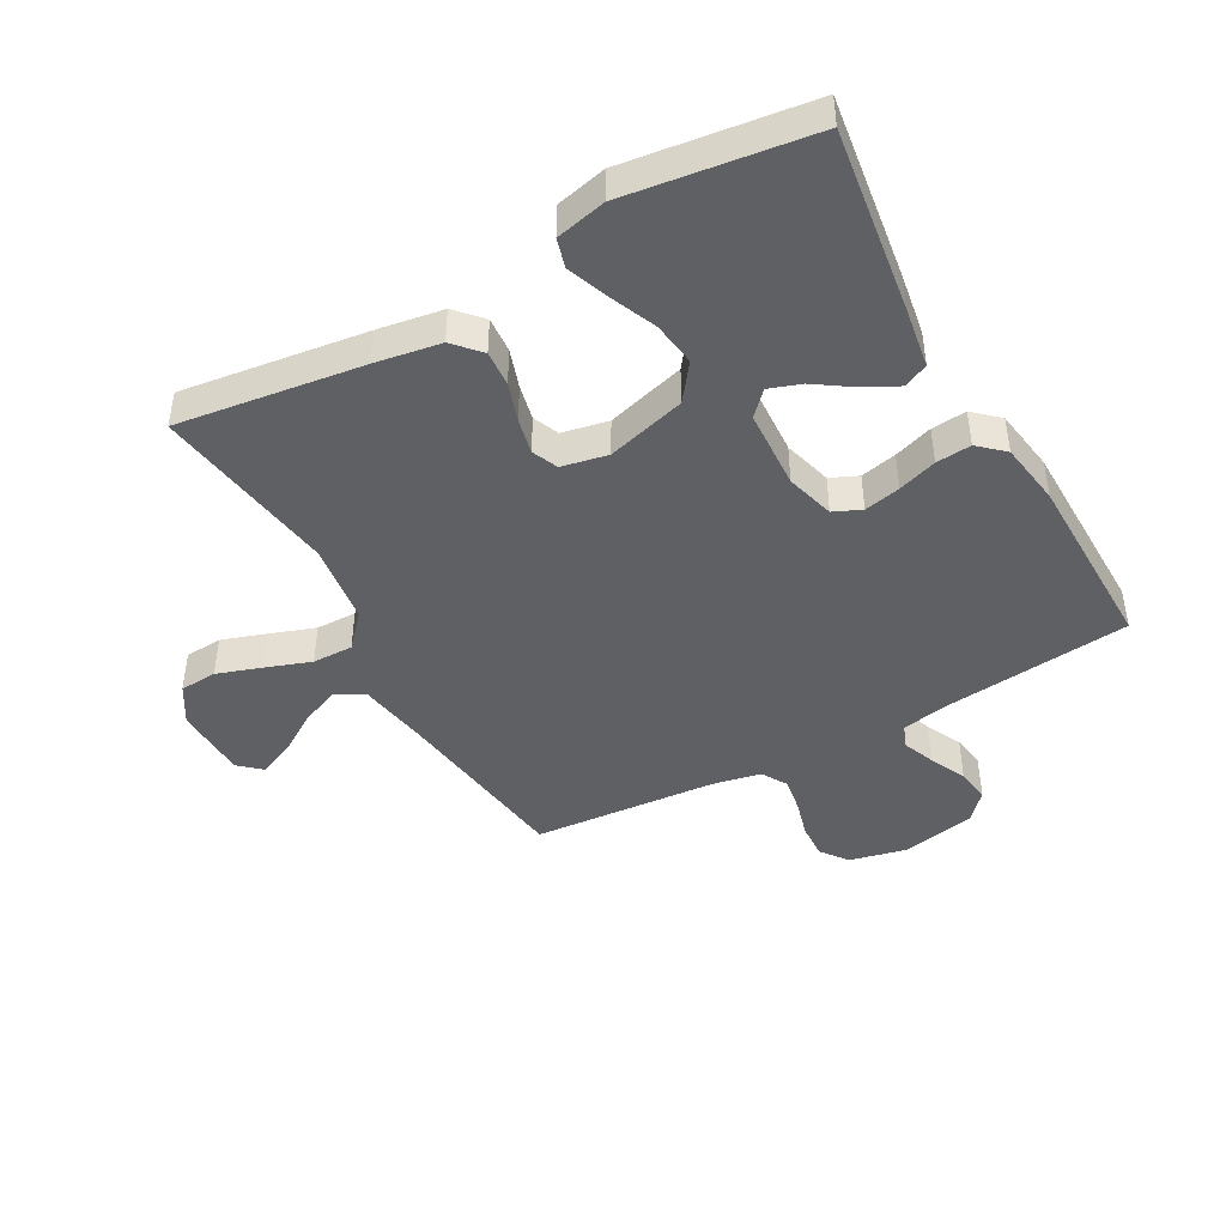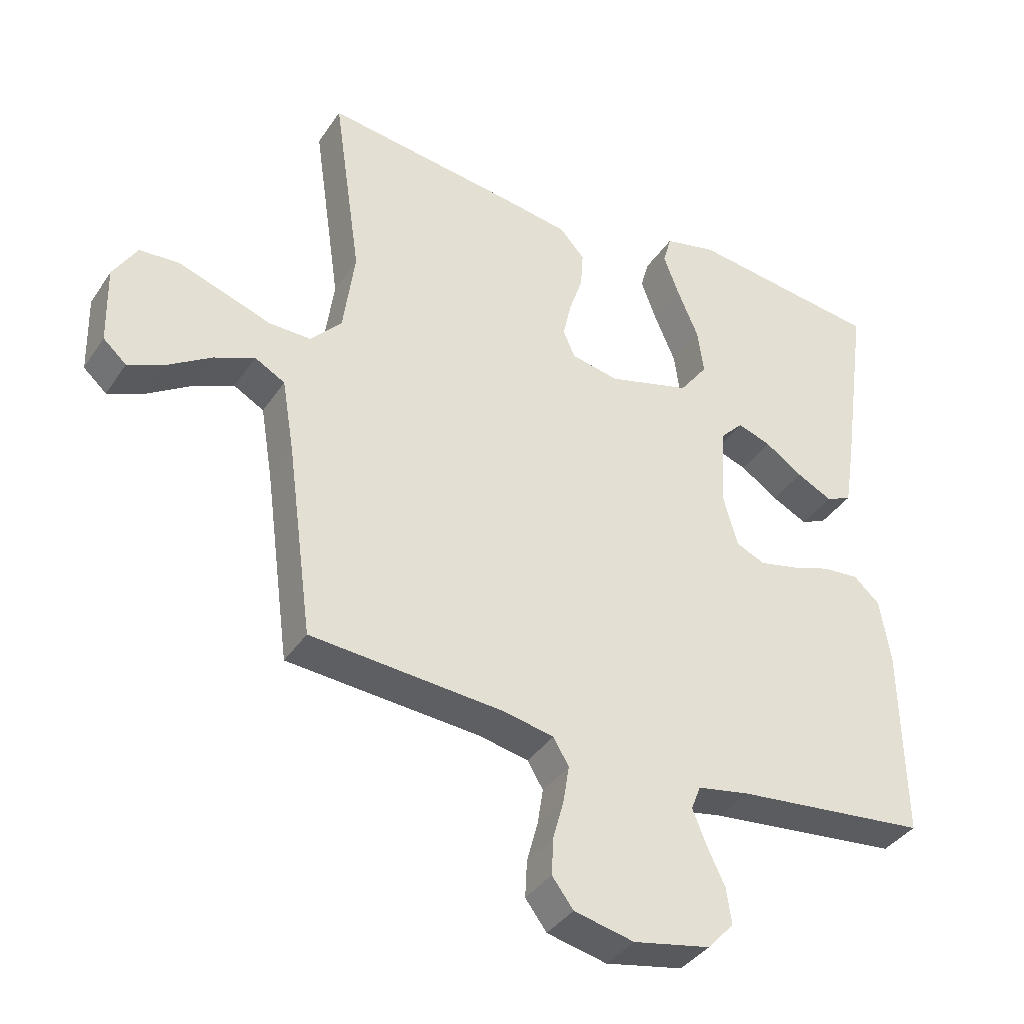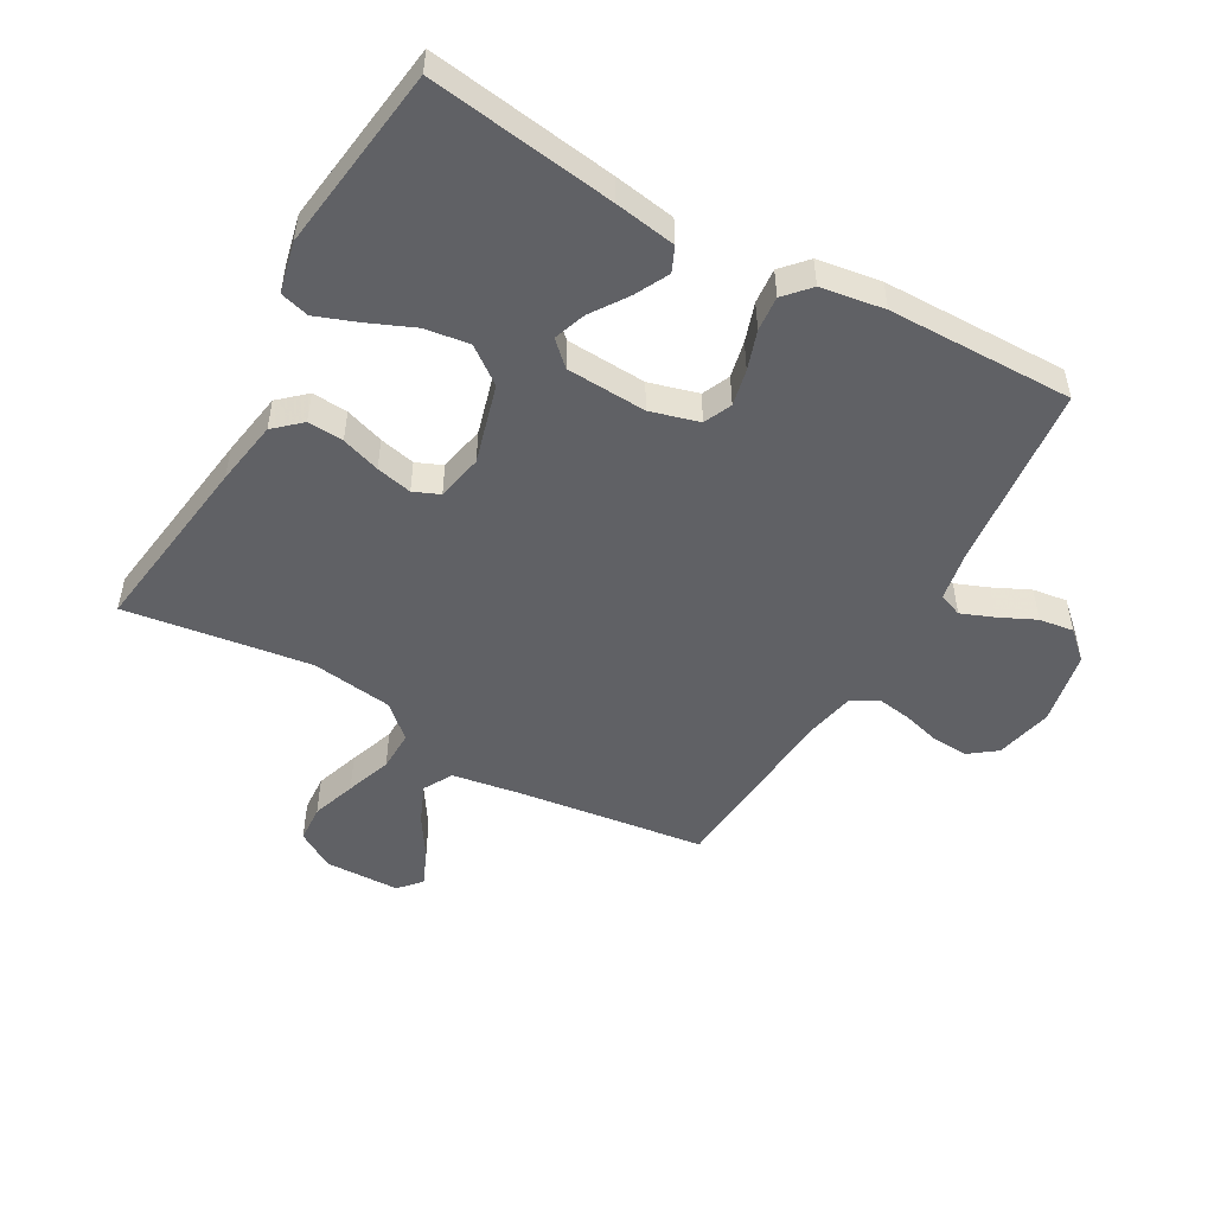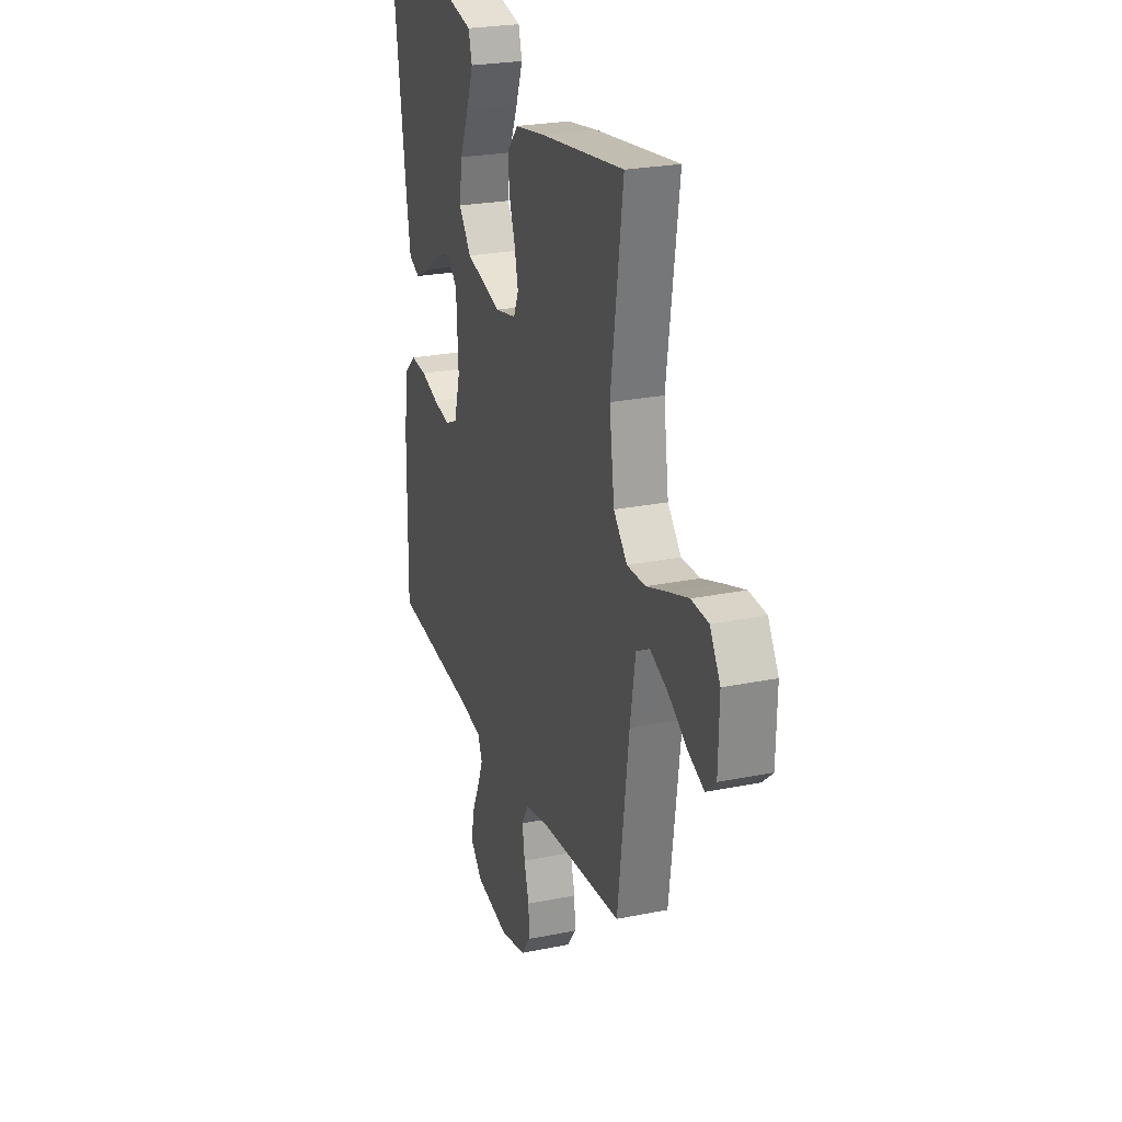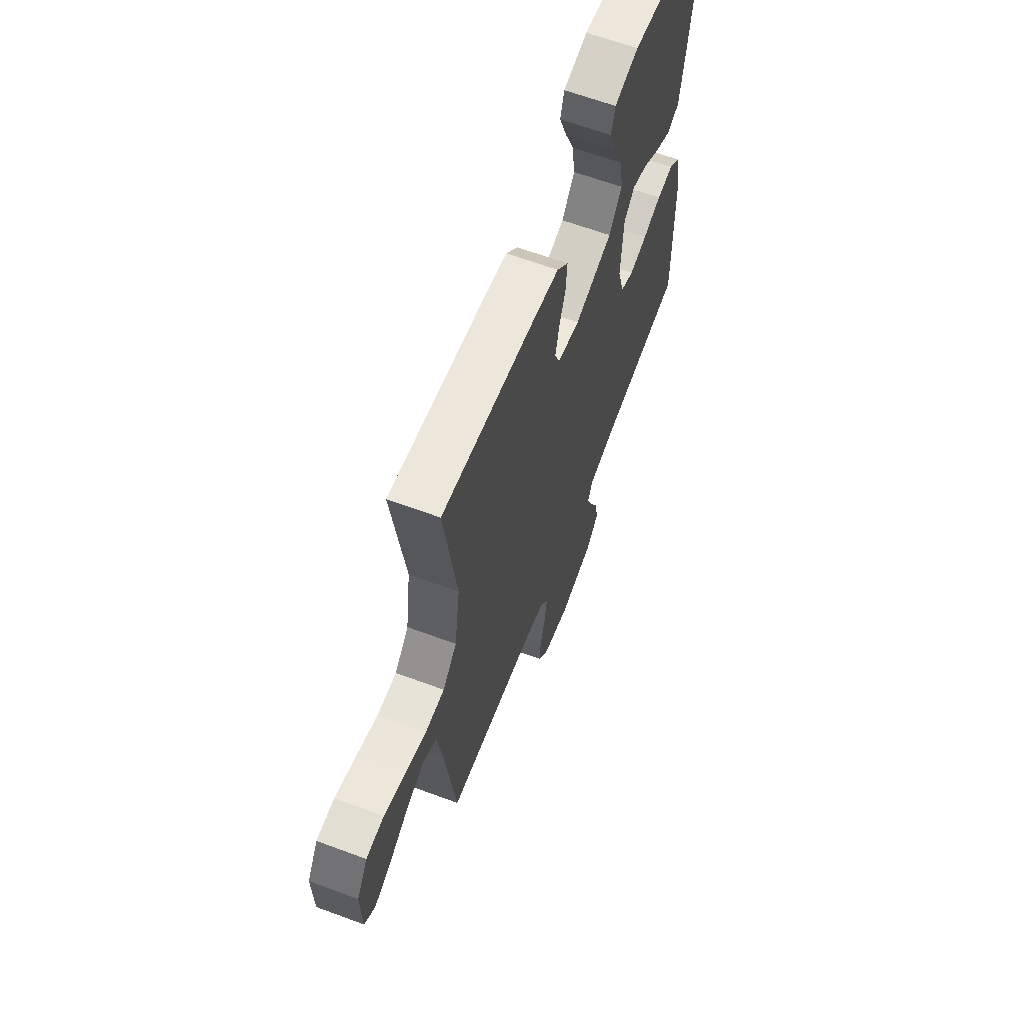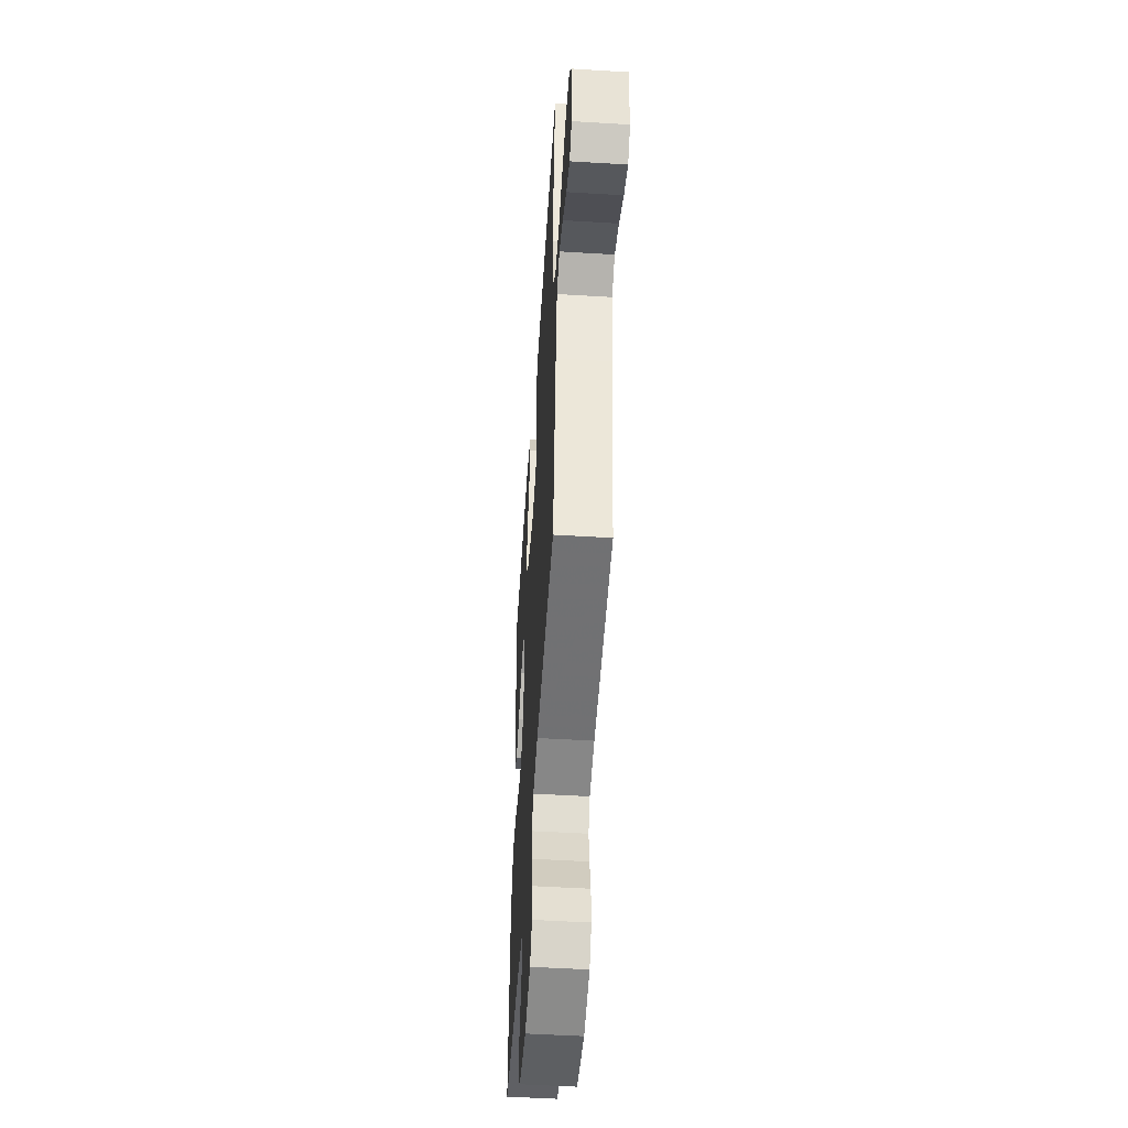
<metadata>
{"format":"obj","ext":"obj","renderer":"f3d","projection":"perspective","resolution":1024,"background":"white","views":[{"elev":-44.1,"azim":29.0,"up":"+Y"},{"elev":-37.9,"azim":-29.9,"up":"+Z"},{"elev":-50.2,"azim":60.5,"up":"+Y"},{"elev":24.7,"azim":-108.4,"up":"+Z"},{"elev":63.7,"azim":-69.4,"up":"+Z"},{"elev":-50.9,"azim":-93.8,"up":"+Z"}]}
</metadata>
<code>
v 0.5 0.07 0.5
v 0.458 0.07 0.2
v 0.442 0.07 0.1
v 0.402 0.07 0.082
v 0.347 0.07 0.11
v 0.288 0.07 0.15
v 0.236 0.07 0.168
v 0.2 0.07 0.13
v 0.193 0.07 0
v 0.215 0.07 -0.079
v 0.26 0.07 -0.099
v 0.319 0.07 -0.086
v 0.382 0.07 -0.065
v 0.439 0.07 -0.06
v 0.48 0.07 -0.097
v 0.496 0.07 -0.2
v 0.5 0.07 -0.5
v 0.2 0.07 -0.532
v 0.119 0.07 -0.547
v 0.104 0.07 -0.585
v 0.125 0.07 -0.638
v 0.153 0.07 -0.697
v 0.161 0.07 -0.753
v 0.12 0.07 -0.798
v 0 0.07 -0.822
v -0.093 0.07 -0.801
v -0.126 0.07 -0.757
v -0.123 0.07 -0.699
v -0.106 0.07 -0.637
v -0.097 0.07 -0.58
v -0.121 0.07 -0.539
v -0.2 0.07 -0.523
v -0.5 0.07 -0.5
v -0.54 0.07 -0.2
v -0.559 0.07 -0.085
v -0.606 0.07 -0.059
v -0.669 0.07 -0.086
v -0.736 0.07 -0.129
v -0.794 0.07 -0.154
v -0.83 0.07 -0.122
v -0.833 0.07 0
v -0.796 0.07 0.061
v -0.735 0.07 0.065
v -0.663 0.07 0.041
v -0.589 0.07 0.015
v -0.523 0.07 0.014
v -0.475 0.07 0.067
v -0.457 0.07 0.2
v -0.5 0.07 0.5
v -0.2 0.07 0.46
v -0.094 0.07 0.443
v -0.055 0.07 0.4
v -0.059 0.07 0.342
v -0.08 0.07 0.279
v -0.093 0.07 0.221
v -0.075 0.07 0.179
v 0 0.07 0.164
v 0.128 0.07 0.2
v 0.172 0.07 0.259
v 0.162 0.07 0.331
v 0.13 0.07 0.406
v 0.105 0.07 0.473
v 0.118 0.07 0.52
v 0.2 0.07 0.539
v 0.5 0 0.5
v 0.458 0 0.2
v 0.442 0 0.1
v 0.402 0 0.082
v 0.347 0 0.11
v 0.288 0 0.15
v 0.236 0 0.168
v 0.2 0 0.13
v 0.193 0 0
v 0.215 0 -0.079
v 0.26 0 -0.099
v 0.319 0 -0.086
v 0.382 0 -0.065
v 0.439 0 -0.06
v 0.48 0 -0.097
v 0.496 0 -0.2
v 0.5 0 -0.5
v 0.2 0 -0.532
v 0.119 0 -0.547
v 0.104 0 -0.585
v 0.125 0 -0.638
v 0.153 0 -0.697
v 0.161 0 -0.753
v 0.12 0 -0.798
v 0 0 -0.822
v -0.093 0 -0.801
v -0.126 0 -0.757
v -0.123 0 -0.699
v -0.106 0 -0.637
v -0.097 0 -0.58
v -0.121 0 -0.539
v -0.2 0 -0.523
v -0.5 0 -0.5
v -0.54 0 -0.2
v -0.559 0 -0.085
v -0.606 0 -0.059
v -0.669 0 -0.086
v -0.736 0 -0.129
v -0.794 0 -0.154
v -0.83 0 -0.122
v -0.833 0 0
v -0.796 0 0.061
v -0.735 0 0.065
v -0.663 0 0.041
v -0.589 0 0.015
v -0.523 0 0.014
v -0.475 0 0.067
v -0.457 0 0.2
v -0.5 0 0.5
v -0.2 0 0.46
v -0.094 0 0.443
v -0.055 0 0.4
v -0.059 0 0.342
v -0.08 0 0.279
v -0.093 0 0.221
v -0.075 0 0.179
v 0 0 0.164
v 0.128 0 0.2
v 0.172 0 0.259
v 0.162 0 0.331
v 0.13 0 0.406
v 0.105 0 0.473
v 0.118 0 0.52
v 0.2 0 0.539
f 4 5 6
f 3 4 6
f 2 3 6
f 1 2 6
f 64 1 6
f 63 64 6
f 62 63 6
f 61 62 6
f 60 61 6
f 59 60 6 7
f 58 59 7 8
f 57 58 8 9
f 56 57 9 10
f 52 53 54
f 51 52 54
f 50 51 54
f 49 50 54
f 48 49 54
f 47 48 54 55
f 46 47 55 56
f 43 44 45
f 42 43 45
f 41 42 45
f 40 41 45
f 39 40 45
f 38 39 45
f 37 38 45
f 36 37 45 46
f 46 56 10
f 36 46 10
f 35 36 10
f 32 33 34
f 35 10 11
f 34 35 11
f 32 34 11
f 31 32 11
f 27 28 29
f 26 27 29
f 25 26 29
f 24 25 29
f 23 24 29
f 22 23 29
f 21 22 29
f 20 21 29 30
f 30 31 11
f 20 30 11
f 19 20 11
f 16 17 18
f 15 16 18
f 14 15 18
f 13 14 18
f 12 13 18
f 11 12 18 19
f 70 69 68
f 70 68 67
f 70 67 66
f 70 66 65
f 70 65 128
f 70 128 127
f 70 127 126
f 70 126 125
f 70 125 124
f 71 70 124 123
f 72 71 123 122
f 73 72 122 121
f 74 73 121 120
f 118 117 116
f 118 116 115
f 118 115 114
f 118 114 113
f 118 113 112
f 119 118 112 111
f 120 119 111 110
f 109 108 107
f 109 107 106
f 109 106 105
f 109 105 104
f 109 104 103
f 109 103 102
f 109 102 101
f 110 109 101 100
f 74 120 110
f 74 110 100
f 74 100 99
f 98 97 96
f 75 74 99
f 75 99 98
f 75 98 96
f 75 96 95
f 93 92 91
f 93 91 90
f 93 90 89
f 93 89 88
f 93 88 87
f 93 87 86
f 93 86 85
f 94 93 85 84
f 75 95 94
f 75 94 84
f 75 84 83
f 82 81 80
f 82 80 79
f 82 79 78
f 82 78 77
f 82 77 76
f 83 82 76 75
f 1 65 66 2
f 2 66 67 3
f 3 67 68 4
f 4 68 69 5
f 5 69 70 6
f 6 70 71 7
f 7 71 72 8
f 8 72 73 9
f 9 73 74 10
f 10 74 75 11
f 11 75 76 12
f 12 76 77 13
f 13 77 78 14
f 14 78 79 15
f 15 79 80 16
f 16 80 81 17
f 17 81 82 18
f 18 82 83 19
f 19 83 84 20
f 20 84 85 21
f 21 85 86 22
f 22 86 87 23
f 23 87 88 24
f 24 88 89 25
f 25 89 90 26
f 26 90 91 27
f 27 91 92 28
f 28 92 93 29
f 29 93 94 30
f 30 94 95 31
f 31 95 96 32
f 32 96 97 33
f 33 97 98 34
f 34 98 99 35
f 35 99 100 36
f 36 100 101 37
f 37 101 102 38
f 38 102 103 39
f 39 103 104 40
f 40 104 105 41
f 41 105 106 42
f 42 106 107 43
f 43 107 108 44
f 44 108 109 45
f 45 109 110 46
f 46 110 111 47
f 47 111 112 48
f 48 112 113 49
f 49 113 114 50
f 50 114 115 51
f 51 115 116 52
f 52 116 117 53
f 53 117 118 54
f 54 118 119 55
f 55 119 120 56
f 56 120 121 57
f 57 121 122 58
f 58 122 123 59
f 59 123 124 60
f 60 124 125 61
f 61 125 126 62
f 62 126 127 63
f 63 127 128 64
f 64 128 65 1

</code>
